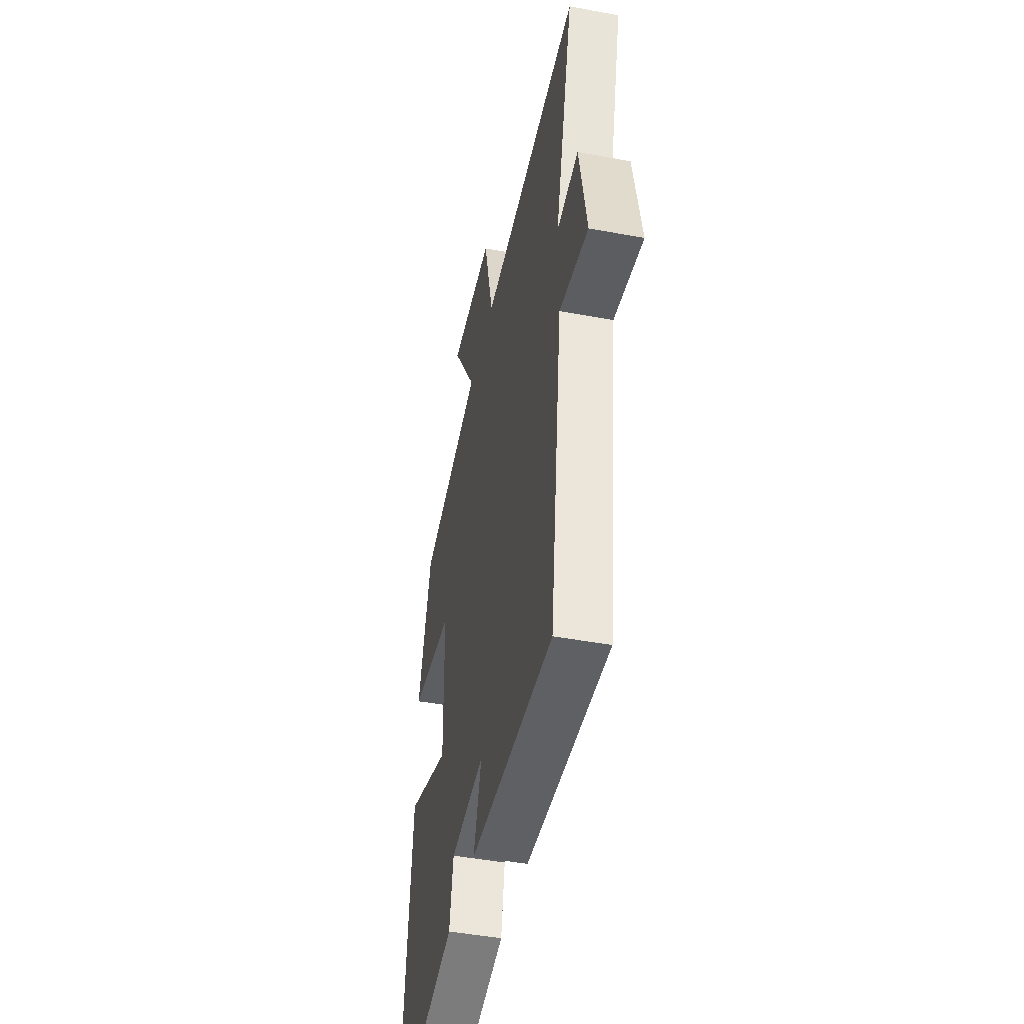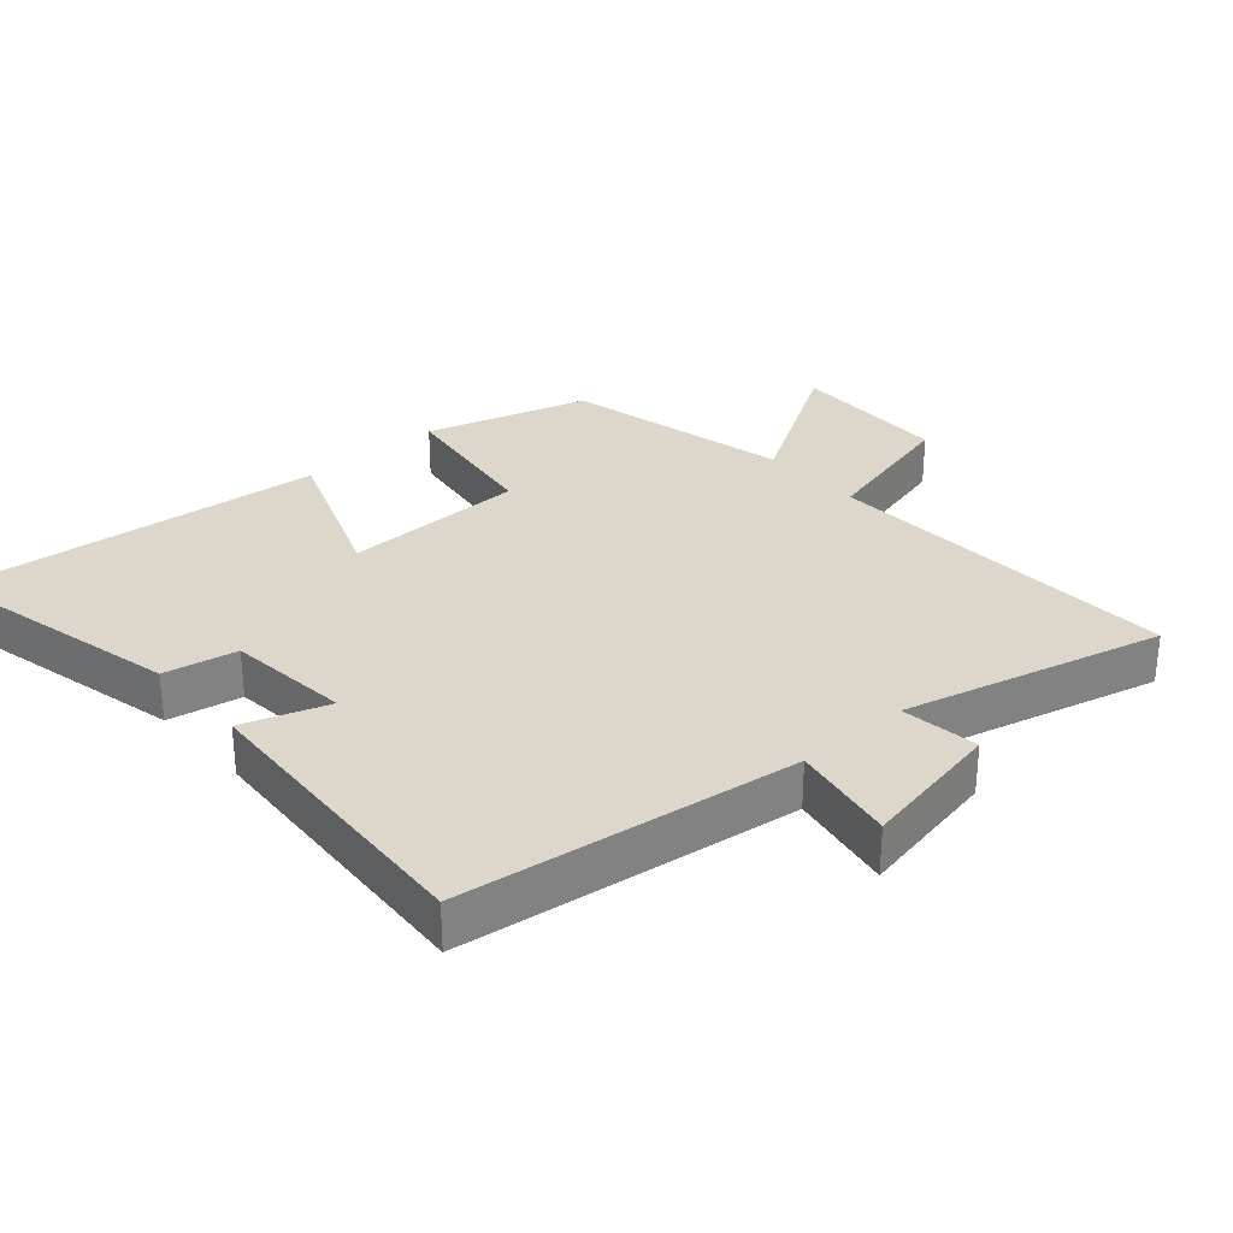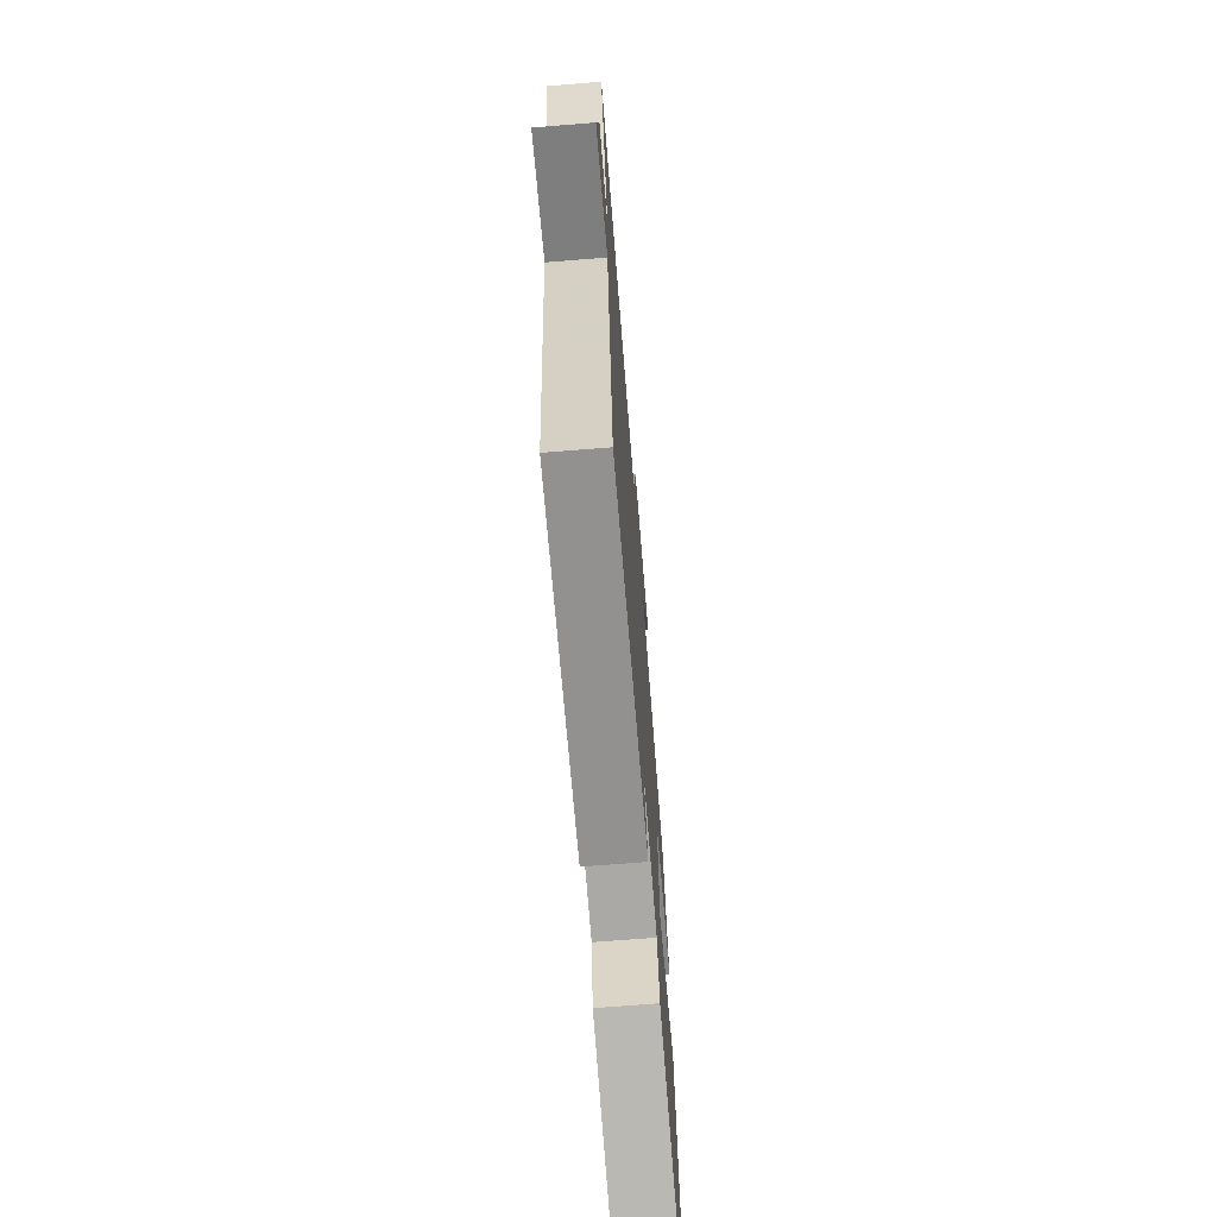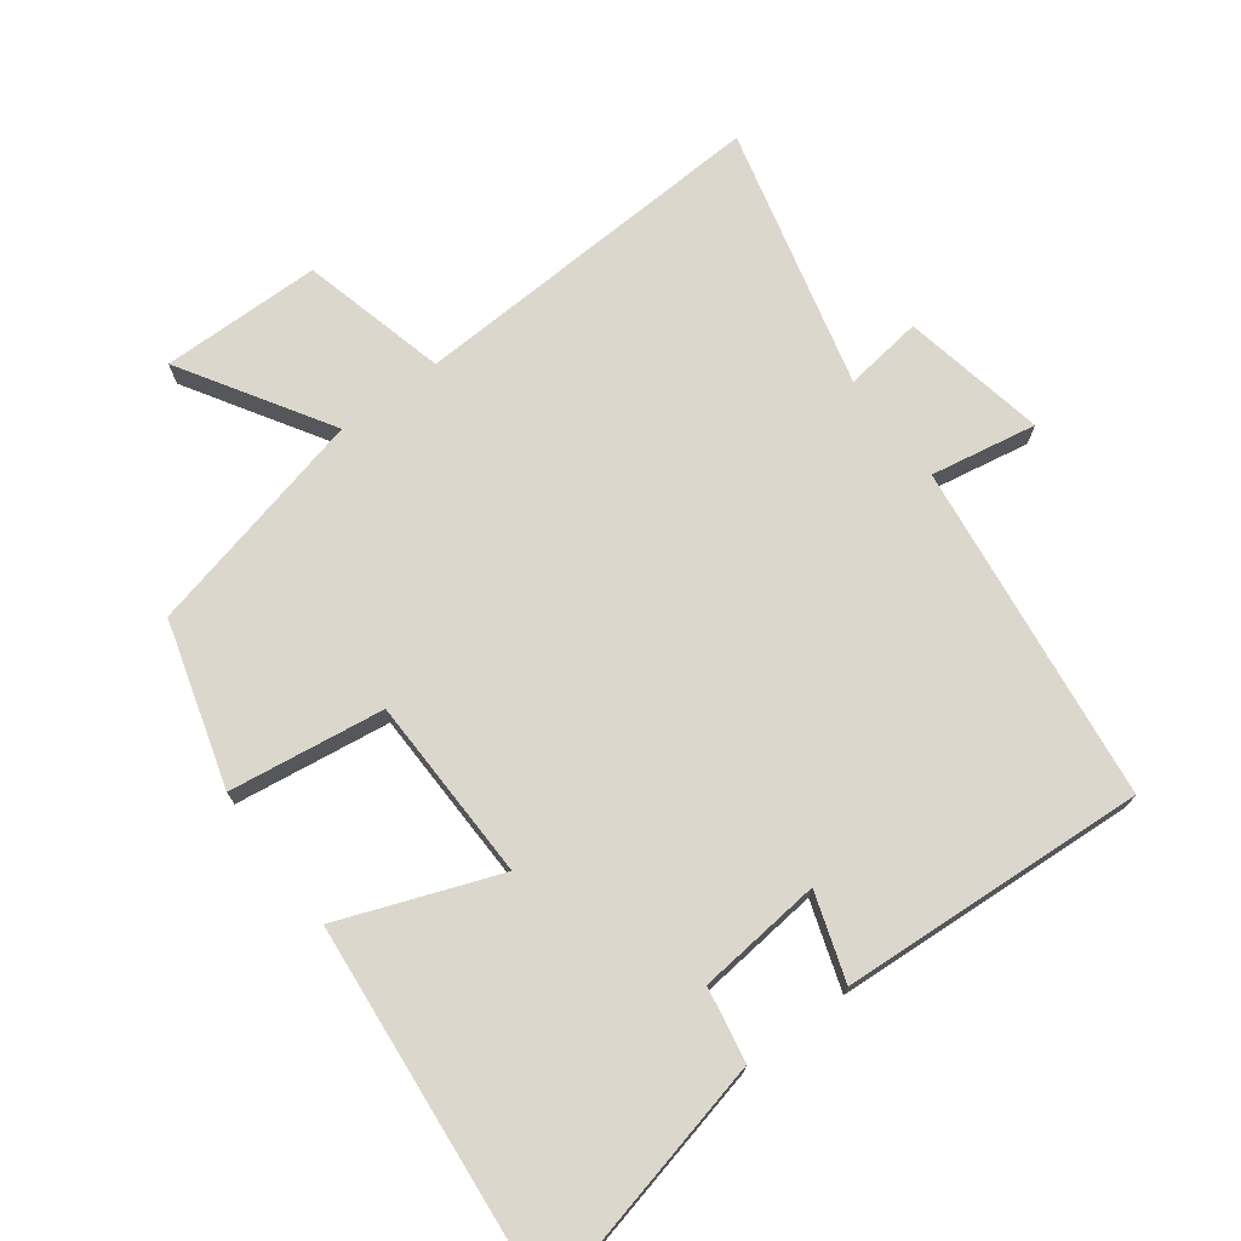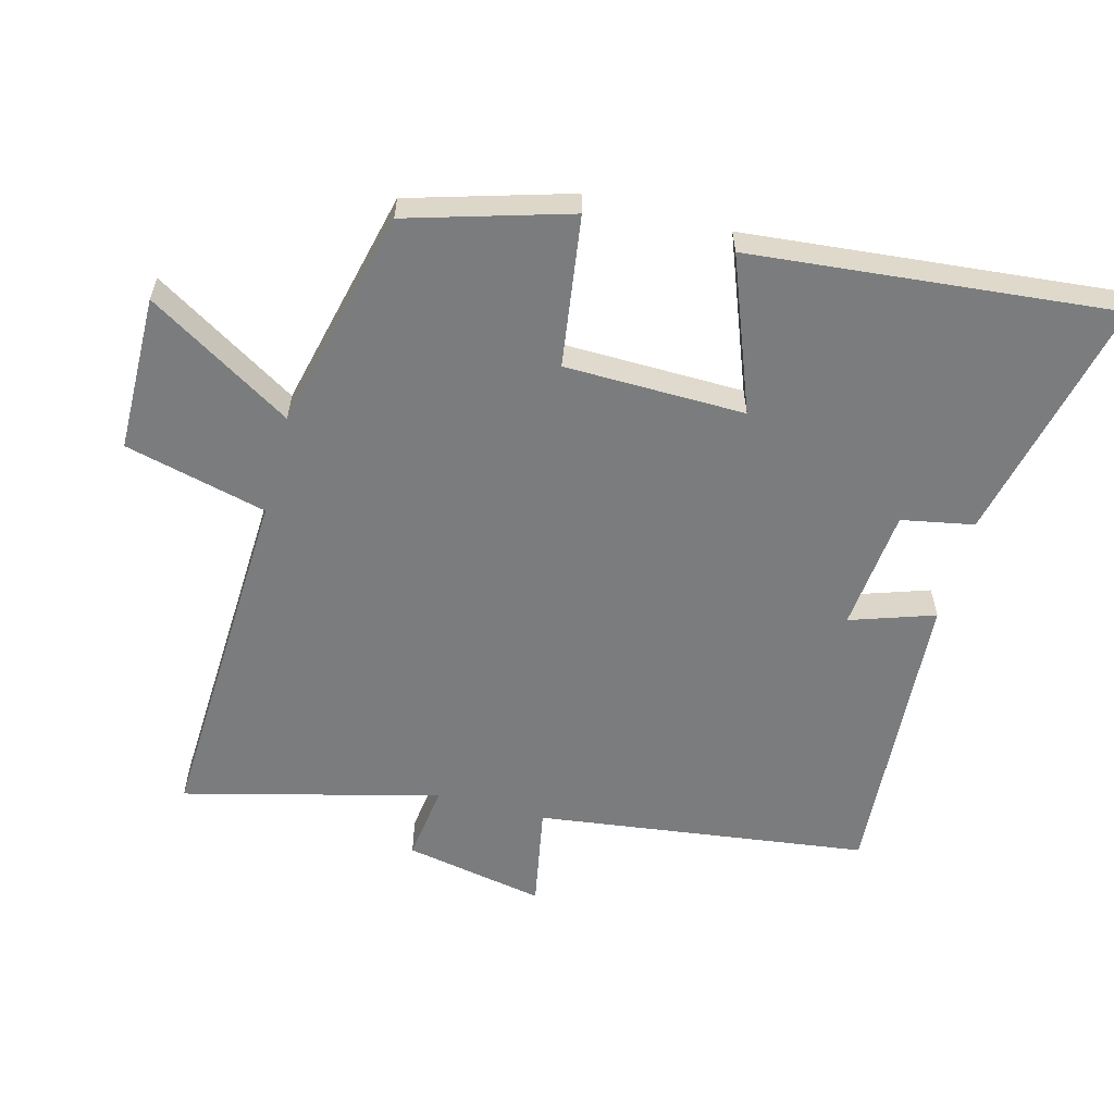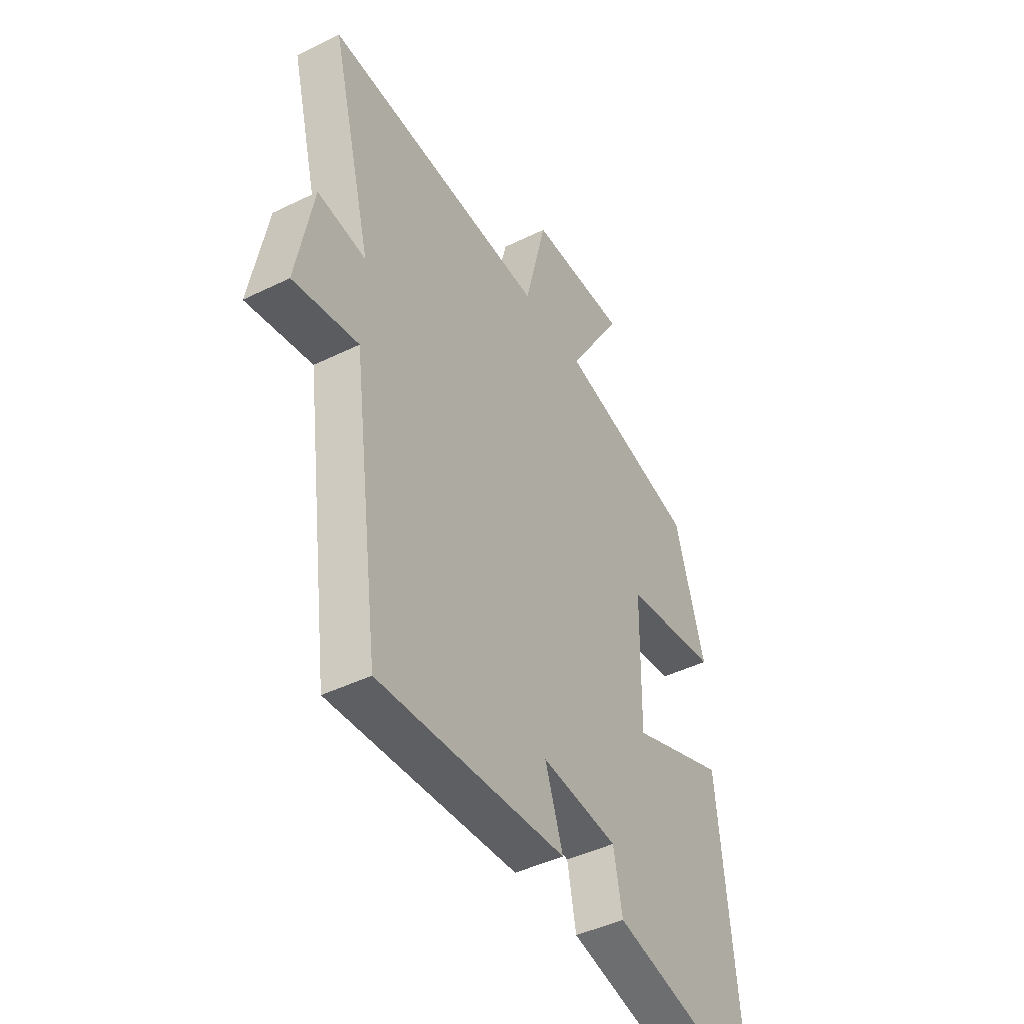
<metadata>
{"format":"obj","ext":"obj","renderer":"f3d","projection":"perspective","resolution":1024,"background":"white","views":[{"elev":-46.0,"azim":-102.1,"up":"+Z"},{"elev":30.4,"azim":-131.5,"up":"+Y"},{"elev":-69.8,"azim":-85.4,"up":"+Z"},{"elev":72.9,"azim":142.9,"up":"+Y"},{"elev":-58.6,"azim":75.0,"up":"+Y"},{"elev":-44.0,"azim":-60.1,"up":"+Z"}]}
</metadata>
<code>
v -0.433 0.07 -0.53
v -0.5 0.07 -0.03
v -0.656 0.07 -0.059
v -0.616 0.07 0.153
v -0.5 0.07 0.138
v -0.599 0.07 0.523
v -0.064 0.07 0.5
v -0.011 0.07 0.715
v 0.225 0.07 0.719
v 0.092 0.07 0.5
v 0.428 0.07 0.422
v 0.5 0.07 0.18
v 0.272 0.07 0.147
v 0.268 0.07 -0.125
v 0.5 0.07 -0.036
v 0.554 0.07 -0.585
v 0.18 0.07 -0.5
v 0.159 0.07 -0.391
v -0.025 0.07 -0.373
v 0.018 0.07 -0.5
v -0.433 0 -0.53
v -0.5 0 -0.03
v -0.656 0 -0.059
v -0.616 0 0.153
v -0.5 0 0.138
v -0.599 0 0.523
v -0.064 0 0.5
v -0.011 0 0.715
v 0.225 0 0.719
v 0.092 0 0.5
v 0.428 0 0.422
v 0.5 0 0.18
v 0.272 0 0.147
v 0.268 0 -0.125
v 0.5 0 -0.036
v 0.554 0 -0.585
v 0.18 0 -0.5
v 0.159 0 -0.391
v -0.025 0 -0.373
v 0.018 0 -0.5
f 19 20 1 2
f 18 19 2
f 16 17 18
f 15 16 18
f 14 15 18
f 13 14 18 2
f 10 11 12 13
f 10 13 2 3
f 7 8 9 10
f 7 10 3
f 5 6 7
f 5 7 3
f 3 4 5
f 22 21 40 39
f 22 39 38
f 38 37 36
f 38 36 35
f 38 35 34
f 22 38 34 33
f 33 32 31 30
f 23 22 33 30
f 30 29 28 27
f 23 30 27
f 27 26 25
f 23 27 25
f 25 24 23
f 1 21 22 2
f 2 22 23 3
f 3 23 24 4
f 4 24 25 5
f 5 25 26 6
f 6 26 27 7
f 7 27 28 8
f 8 28 29 9
f 9 29 30 10
f 10 30 31 11
f 11 31 32 12
f 12 32 33 13
f 13 33 34 14
f 14 34 35 15
f 15 35 36 16
f 16 36 37 17
f 17 37 38 18
f 18 38 39 19
f 19 39 40 20
f 20 40 21 1

</code>
